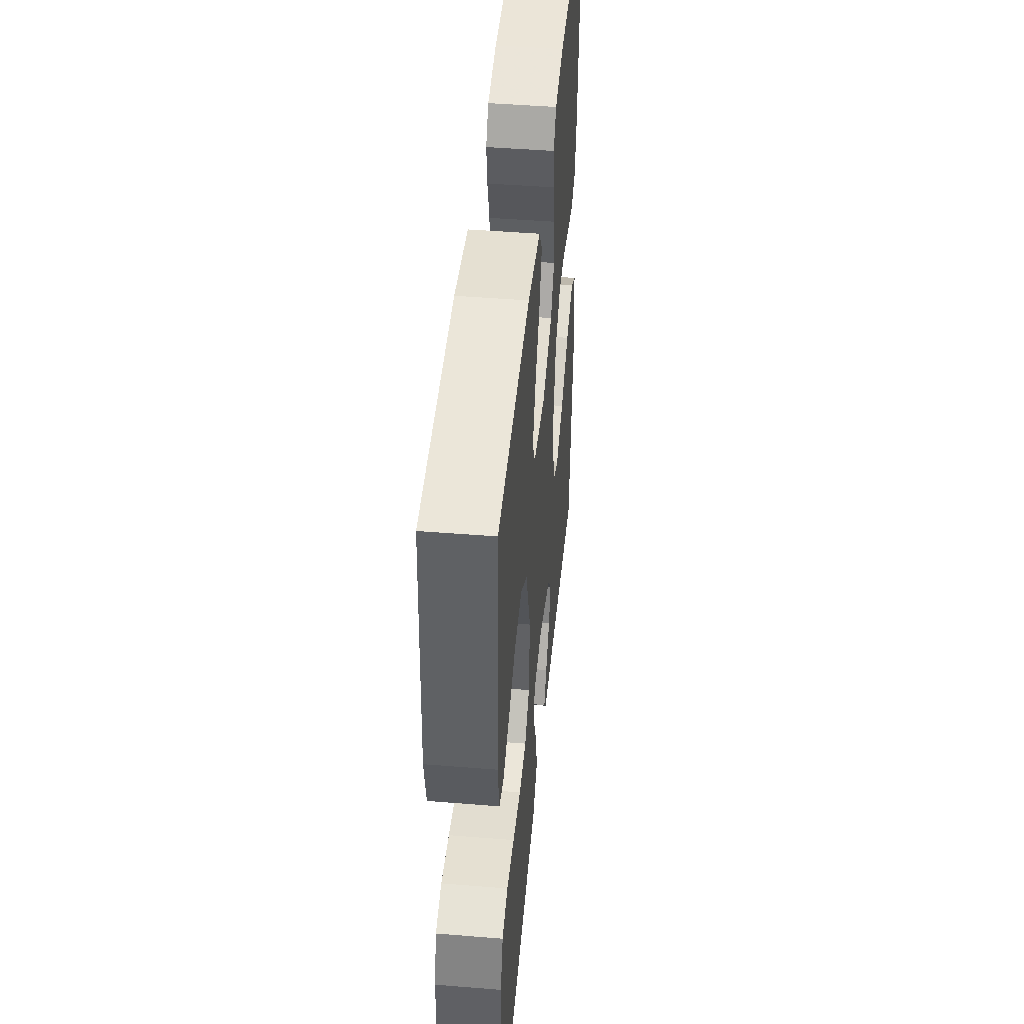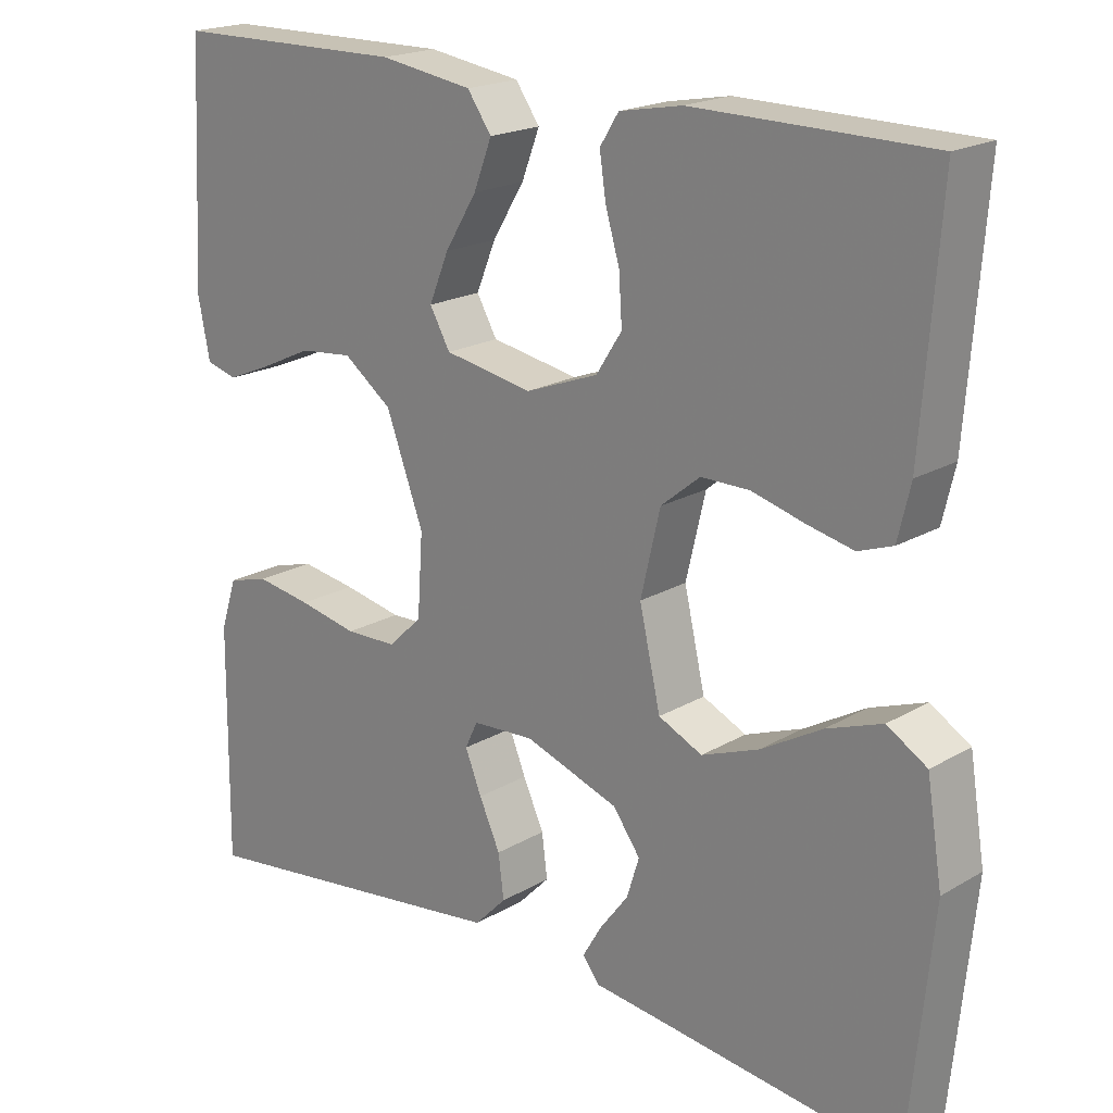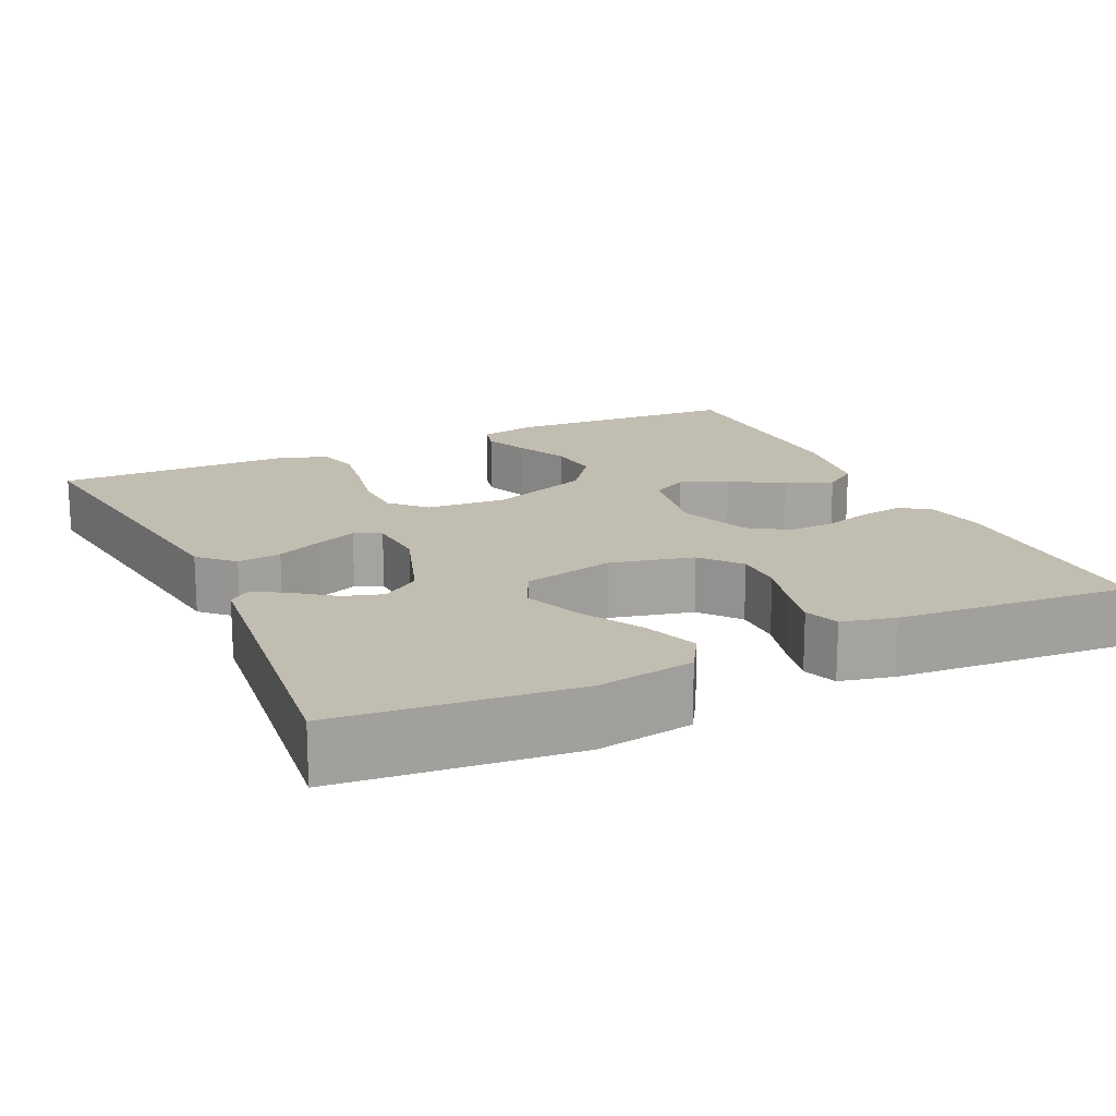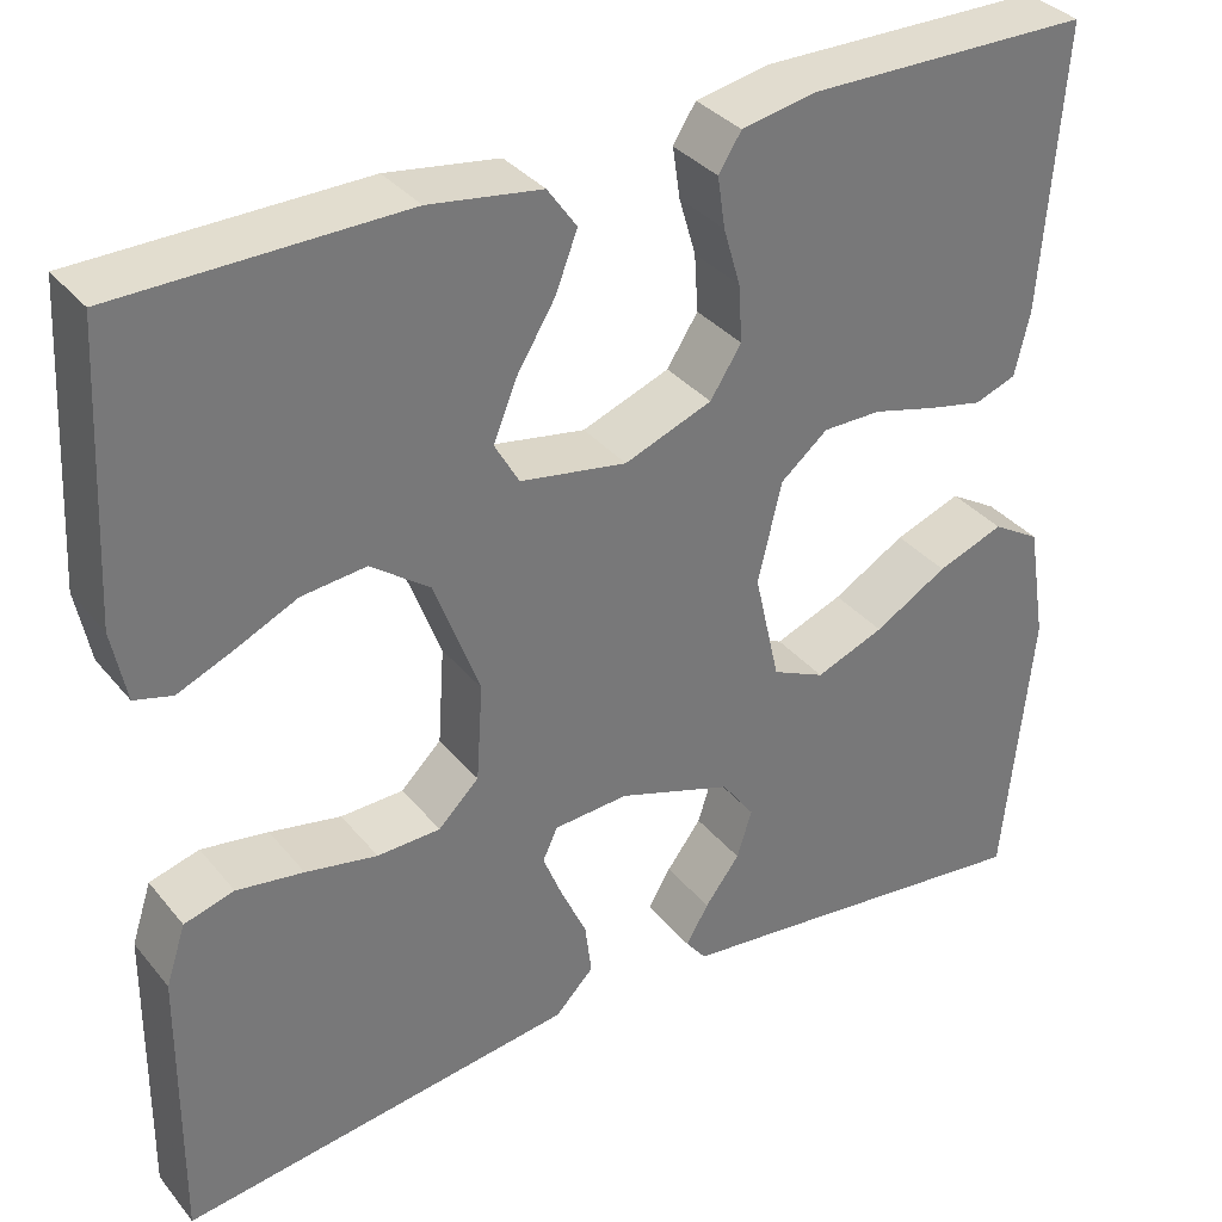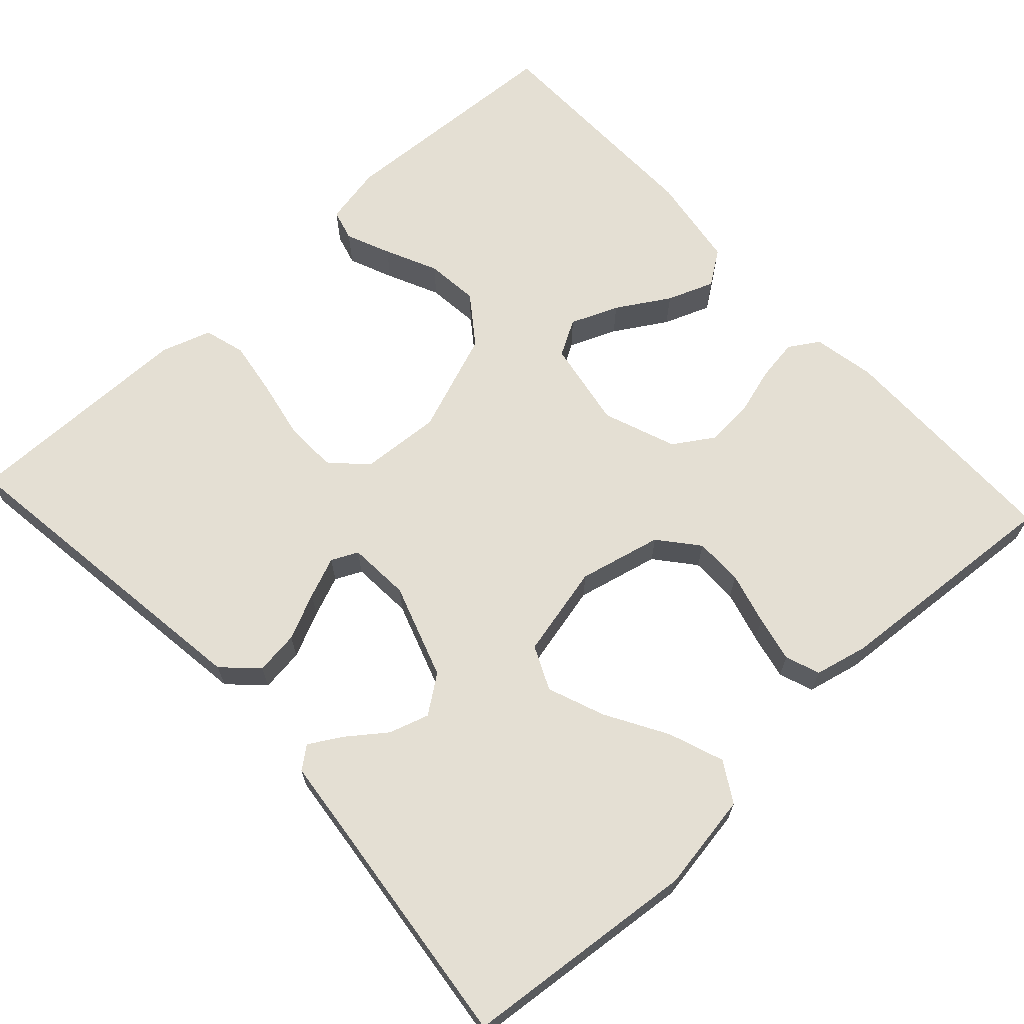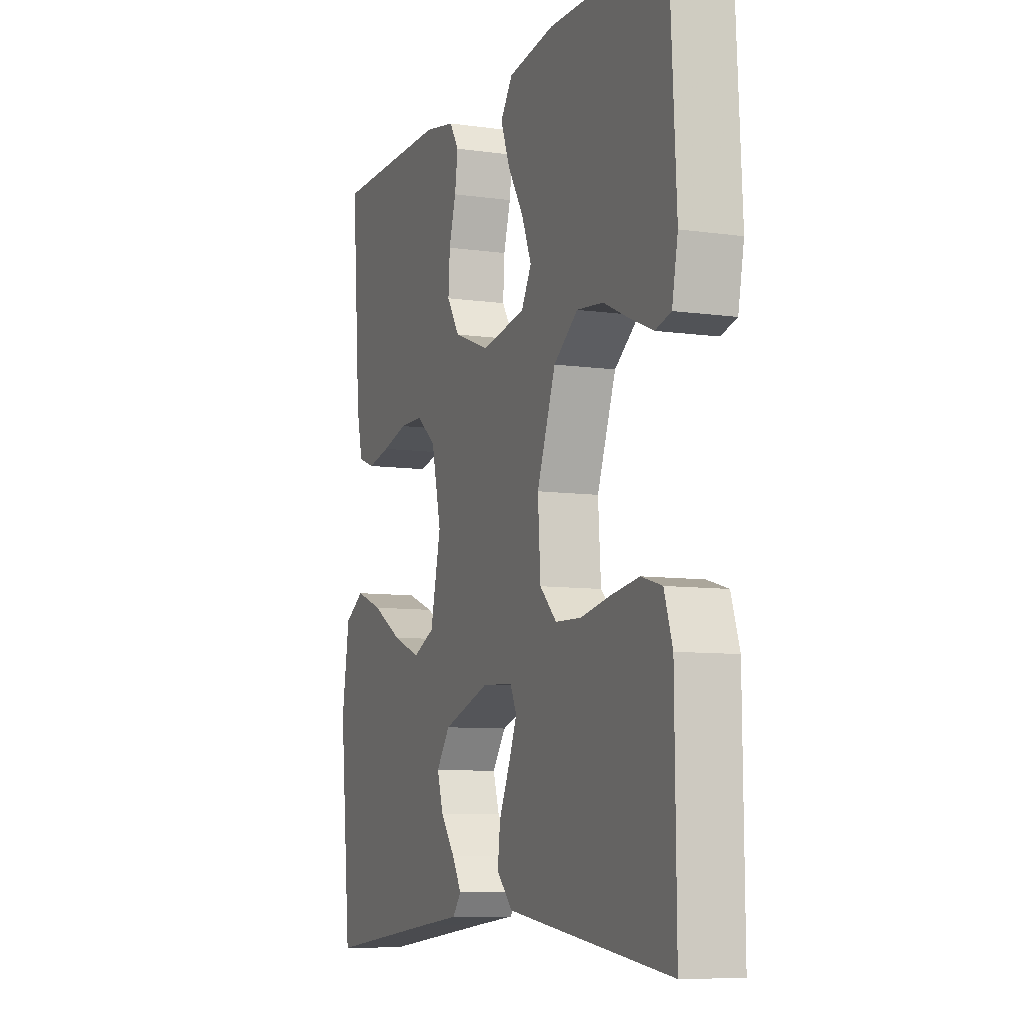
<metadata>
{"format":"obj","ext":"obj","renderer":"f3d","projection":"perspective","resolution":1024,"background":"white","views":[{"elev":46.1,"azim":95.3,"up":"+Z"},{"elev":19.7,"azim":-137.2,"up":"+Z"},{"elev":17.0,"azim":-115.1,"up":"+Y"},{"elev":34.7,"azim":146.6,"up":"+Z"},{"elev":66.6,"azim":-132.7,"up":"+Y"},{"elev":-8.3,"azim":68.7,"up":"+Z"}]}
</metadata>
<code>
v 0.5 0.07 -0.5
v 0.2 0.07 -0.46
v 0.081 0.07 -0.444
v 0.04 0.07 -0.402
v 0.047 0.07 -0.346
v 0.074 0.07 -0.287
v 0.095 0.07 -0.235
v 0.079 0.07 -0.201
v 0 0.07 -0.196
v -0.121 0.07 -0.237
v -0.156 0.07 -0.285
v -0.14 0.07 -0.336
v -0.103 0.07 -0.385
v -0.079 0.07 -0.426
v -0.101 0.07 -0.454
v -0.2 0.07 -0.465
v -0.5 0.07 -0.5
v -0.53 0.07 -0.2
v -0.51 0.07 -0.076
v -0.459 0.07 -0.045
v -0.388 0.07 -0.071
v -0.31 0.07 -0.116
v -0.237 0.07 -0.144
v -0.181 0.07 -0.118
v -0.154 0.07 0
v -0.179 0.07 0.106
v -0.229 0.07 0.147
v -0.291 0.07 0.147
v -0.358 0.07 0.129
v -0.417 0.07 0.116
v -0.461 0.07 0.132
v -0.477 0.07 0.2
v -0.5 0.07 0.5
v -0.2 0.07 0.503
v -0.12 0.07 0.488
v -0.096 0.07 0.45
v -0.104 0.07 0.396
v -0.122 0.07 0.335
v -0.126 0.07 0.274
v -0.093 0.07 0.223
v 0 0.07 0.188
v 0.113 0.07 0.208
v 0.139 0.07 0.254
v 0.114 0.07 0.315
v 0.073 0.07 0.382
v 0.05 0.07 0.442
v 0.081 0.07 0.486
v 0.2 0.07 0.504
v 0.5 0.07 0.5
v 0.516 0.07 0.2
v 0.501 0.07 0.124
v 0.461 0.07 0.113
v 0.404 0.07 0.137
v 0.337 0.07 0.168
v 0.269 0.07 0.175
v 0.207 0.07 0.129
v 0.159 0.07 0
v 0.166 0.07 -0.103
v 0.209 0.07 -0.145
v 0.276 0.07 -0.147
v 0.352 0.07 -0.132
v 0.423 0.07 -0.121
v 0.476 0.07 -0.136
v 0.497 0.07 -0.2
v 0.5 0 -0.5
v 0.2 0 -0.46
v 0.081 0 -0.444
v 0.04 0 -0.402
v 0.047 0 -0.346
v 0.074 0 -0.287
v 0.095 0 -0.235
v 0.079 0 -0.201
v 0 0 -0.196
v -0.121 0 -0.237
v -0.156 0 -0.285
v -0.14 0 -0.336
v -0.103 0 -0.385
v -0.079 0 -0.426
v -0.101 0 -0.454
v -0.2 0 -0.465
v -0.5 0 -0.5
v -0.53 0 -0.2
v -0.51 0 -0.076
v -0.459 0 -0.045
v -0.388 0 -0.071
v -0.31 0 -0.116
v -0.237 0 -0.144
v -0.181 0 -0.118
v -0.154 0 0
v -0.179 0 0.106
v -0.229 0 0.147
v -0.291 0 0.147
v -0.358 0 0.129
v -0.417 0 0.116
v -0.461 0 0.132
v -0.477 0 0.2
v -0.5 0 0.5
v -0.2 0 0.503
v -0.12 0 0.488
v -0.096 0 0.45
v -0.104 0 0.396
v -0.122 0 0.335
v -0.126 0 0.274
v -0.093 0 0.223
v 0 0 0.188
v 0.113 0 0.208
v 0.139 0 0.254
v 0.114 0 0.315
v 0.073 0 0.382
v 0.05 0 0.442
v 0.081 0 0.486
v 0.2 0 0.504
v 0.5 0 0.5
v 0.516 0 0.2
v 0.501 0 0.124
v 0.461 0 0.113
v 0.404 0 0.137
v 0.337 0 0.168
v 0.269 0 0.175
v 0.207 0 0.129
v 0.159 0 0
v 0.166 0 -0.103
v 0.209 0 -0.145
v 0.276 0 -0.147
v 0.352 0 -0.132
v 0.423 0 -0.121
v 0.476 0 -0.136
v 0.497 0 -0.2
f 4 5 6
f 3 4 6
f 2 3 6
f 1 2 6
f 64 1 6
f 63 64 6
f 62 63 6
f 61 62 6
f 60 61 6
f 59 60 6 7
f 58 59 7 8
f 57 58 8 9
f 56 57 9 10
f 52 53 54
f 51 52 54
f 50 51 54
f 49 50 54
f 48 49 54
f 47 48 54
f 46 47 54
f 45 46 54
f 44 45 54
f 43 44 54 55
f 42 43 55 56
f 36 37 38
f 35 36 38
f 34 35 38
f 33 34 38
f 32 33 38
f 31 32 38
f 30 31 38
f 29 30 38
f 28 29 38
f 27 28 38 39
f 26 27 39 40
f 20 21 22
f 19 20 22
f 18 19 22
f 17 18 22
f 16 17 22
f 15 16 22
f 14 15 22
f 13 14 22
f 12 13 22
f 11 12 22 23
f 10 11 23 24
f 10 24 25
f 56 10 25
f 42 56 25
f 41 42 25
f 25 26 40 41
f 70 69 68
f 70 68 67
f 70 67 66
f 70 66 65
f 70 65 128
f 70 128 127
f 70 127 126
f 70 126 125
f 70 125 124
f 71 70 124 123
f 72 71 123 122
f 73 72 122 121
f 74 73 121 120
f 118 117 116
f 118 116 115
f 118 115 114
f 118 114 113
f 118 113 112
f 118 112 111
f 118 111 110
f 118 110 109
f 118 109 108
f 119 118 108 107
f 120 119 107 106
f 102 101 100
f 102 100 99
f 102 99 98
f 102 98 97
f 102 97 96
f 102 96 95
f 102 95 94
f 102 94 93
f 102 93 92
f 103 102 92 91
f 104 103 91 90
f 86 85 84
f 86 84 83
f 86 83 82
f 86 82 81
f 86 81 80
f 86 80 79
f 86 79 78
f 86 78 77
f 86 77 76
f 87 86 76 75
f 88 87 75 74
f 89 88 74
f 89 74 120
f 89 120 106
f 89 106 105
f 105 104 90 89
f 1 65 66 2
f 2 66 67 3
f 3 67 68 4
f 4 68 69 5
f 5 69 70 6
f 6 70 71 7
f 7 71 72 8
f 8 72 73 9
f 9 73 74 10
f 10 74 75 11
f 11 75 76 12
f 12 76 77 13
f 13 77 78 14
f 14 78 79 15
f 15 79 80 16
f 16 80 81 17
f 17 81 82 18
f 18 82 83 19
f 19 83 84 20
f 20 84 85 21
f 21 85 86 22
f 22 86 87 23
f 23 87 88 24
f 24 88 89 25
f 25 89 90 26
f 26 90 91 27
f 27 91 92 28
f 28 92 93 29
f 29 93 94 30
f 30 94 95 31
f 31 95 96 32
f 32 96 97 33
f 33 97 98 34
f 34 98 99 35
f 35 99 100 36
f 36 100 101 37
f 37 101 102 38
f 38 102 103 39
f 39 103 104 40
f 40 104 105 41
f 41 105 106 42
f 42 106 107 43
f 43 107 108 44
f 44 108 109 45
f 45 109 110 46
f 46 110 111 47
f 47 111 112 48
f 48 112 113 49
f 49 113 114 50
f 50 114 115 51
f 51 115 116 52
f 52 116 117 53
f 53 117 118 54
f 54 118 119 55
f 55 119 120 56
f 56 120 121 57
f 57 121 122 58
f 58 122 123 59
f 59 123 124 60
f 60 124 125 61
f 61 125 126 62
f 62 126 127 63
f 63 127 128 64
f 64 128 65 1

</code>
